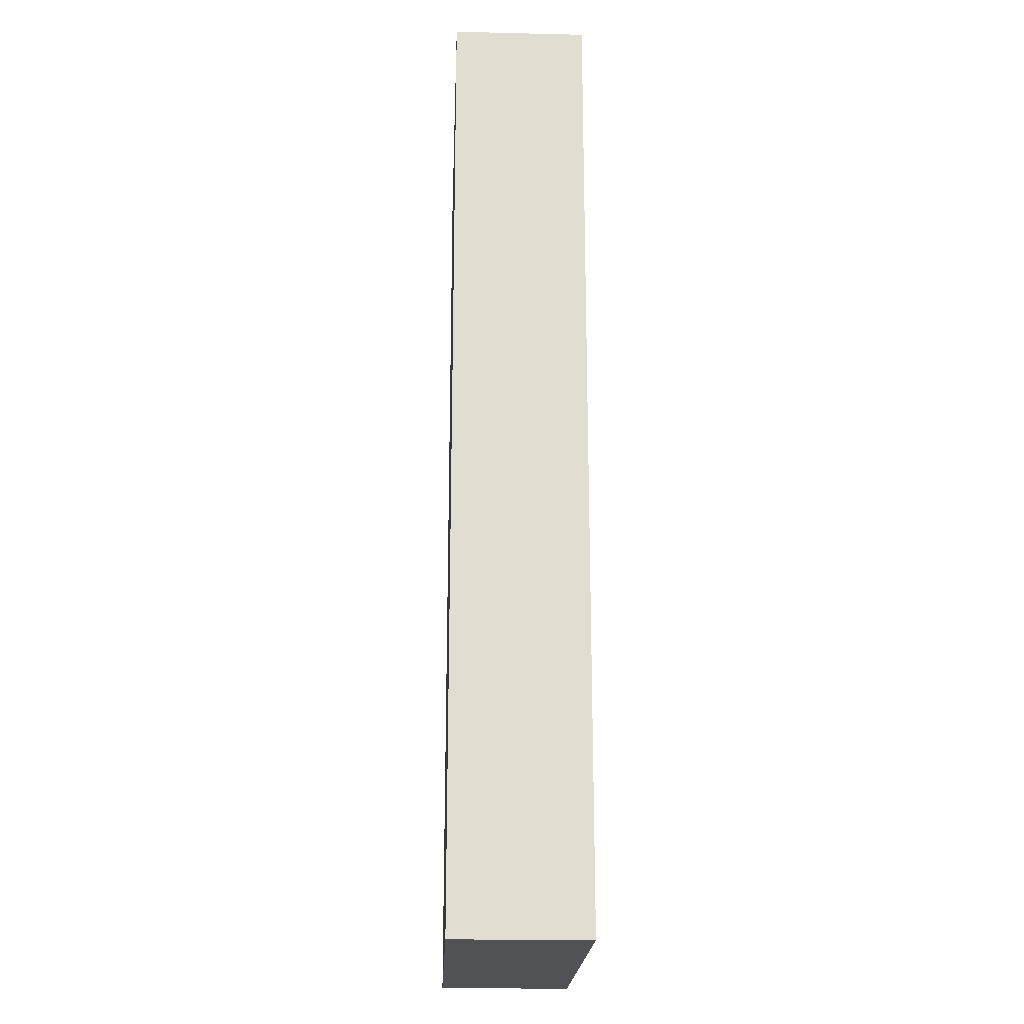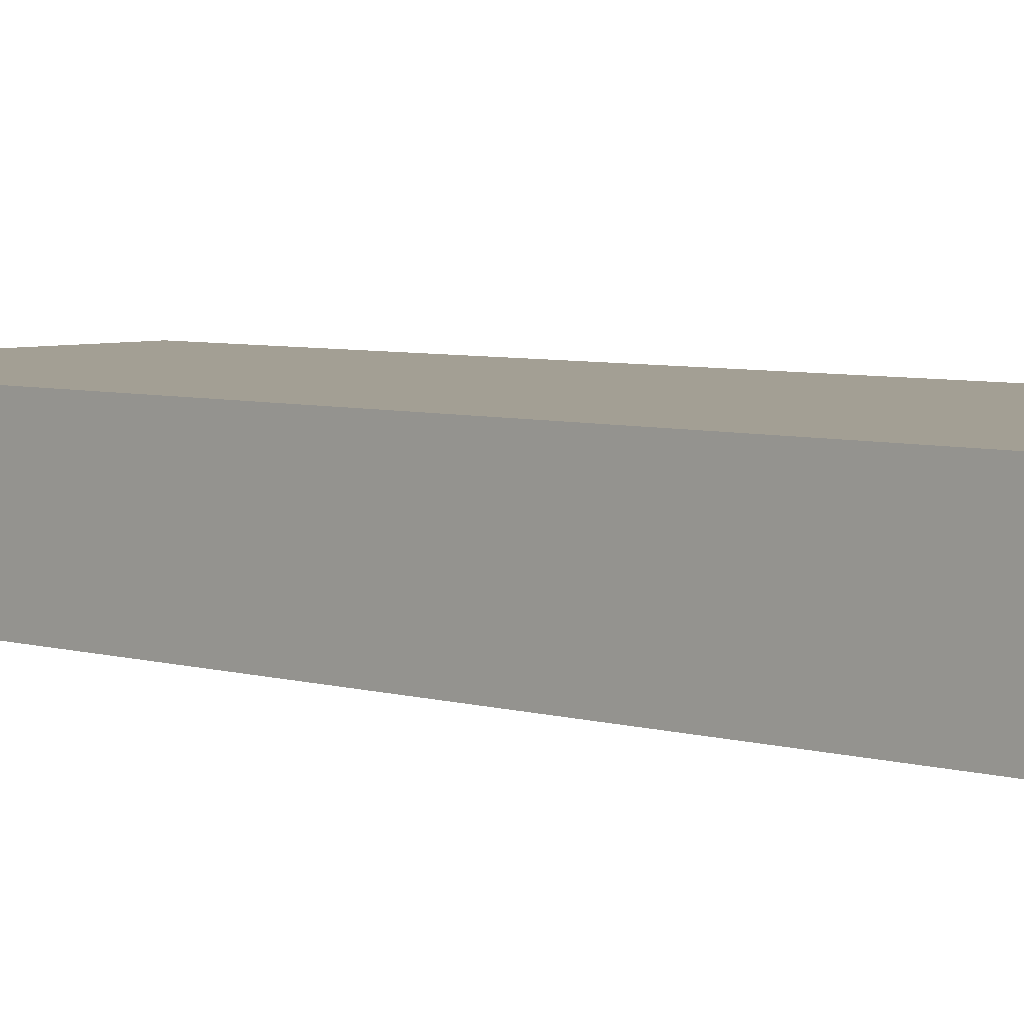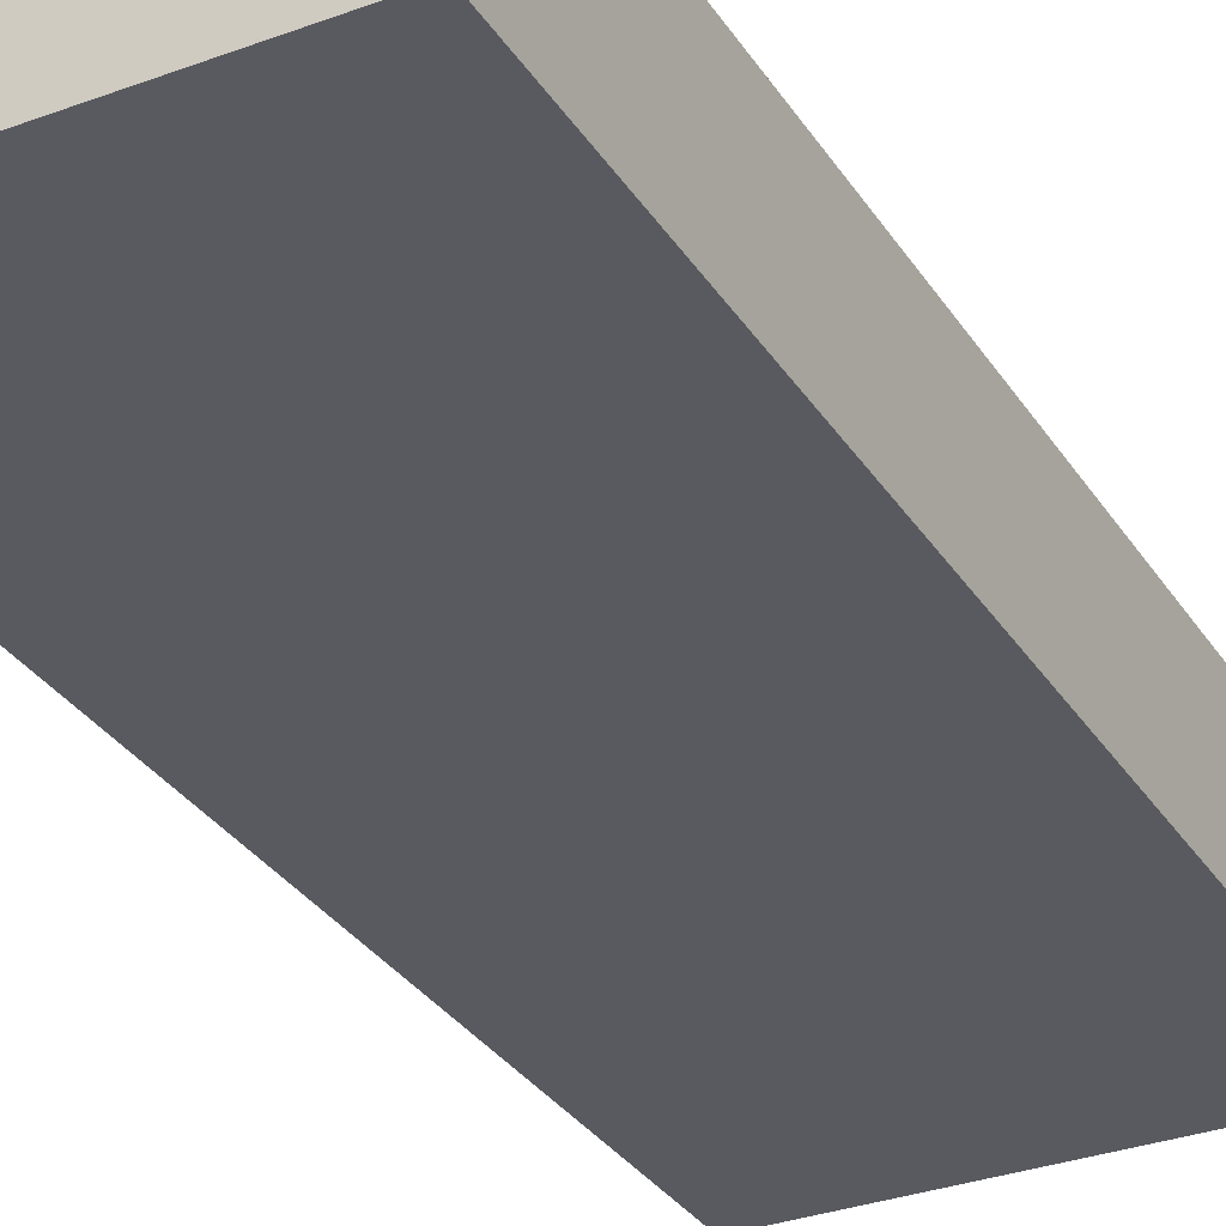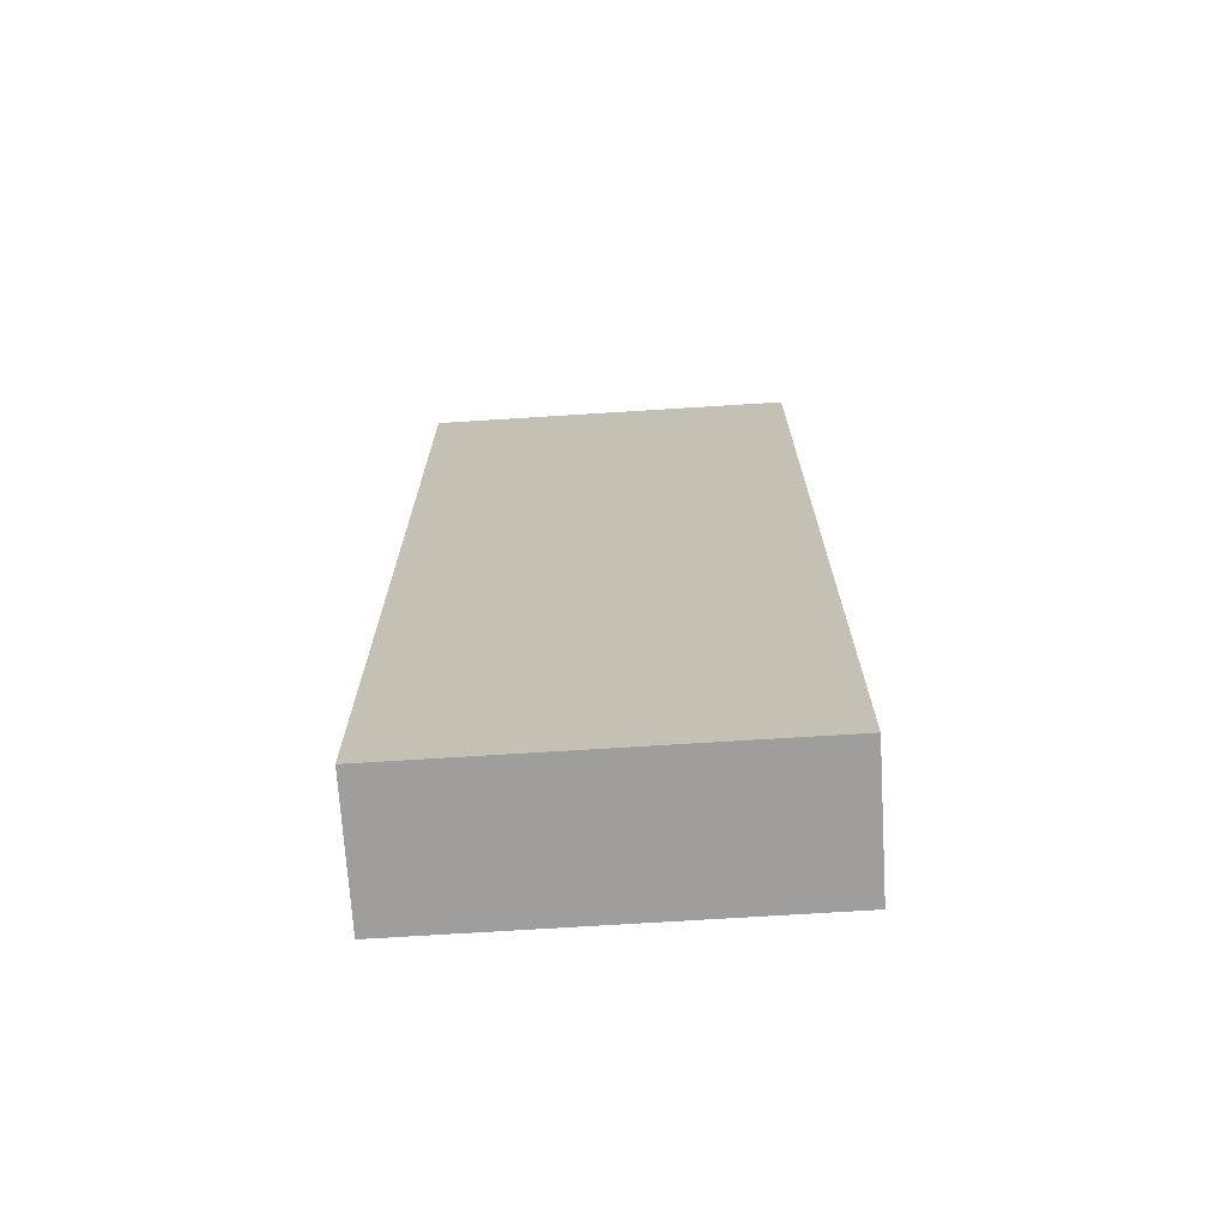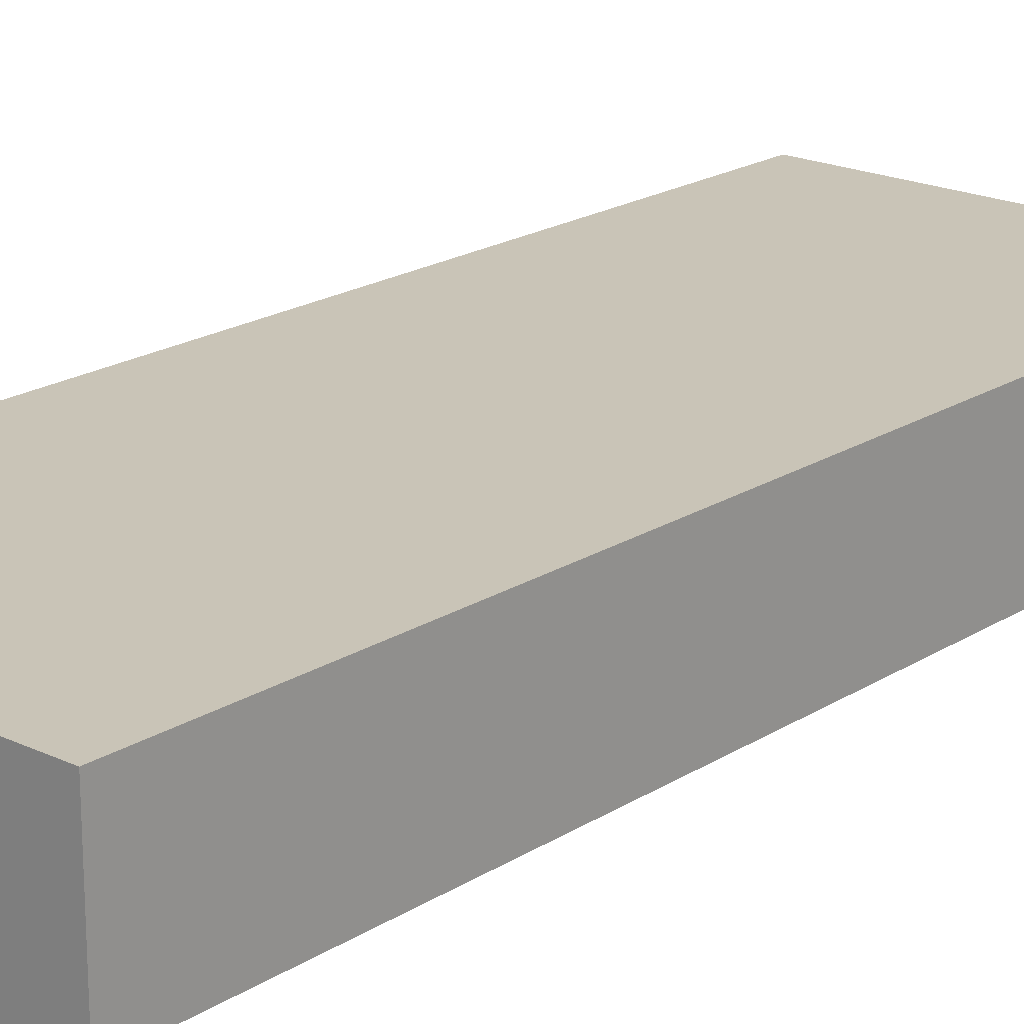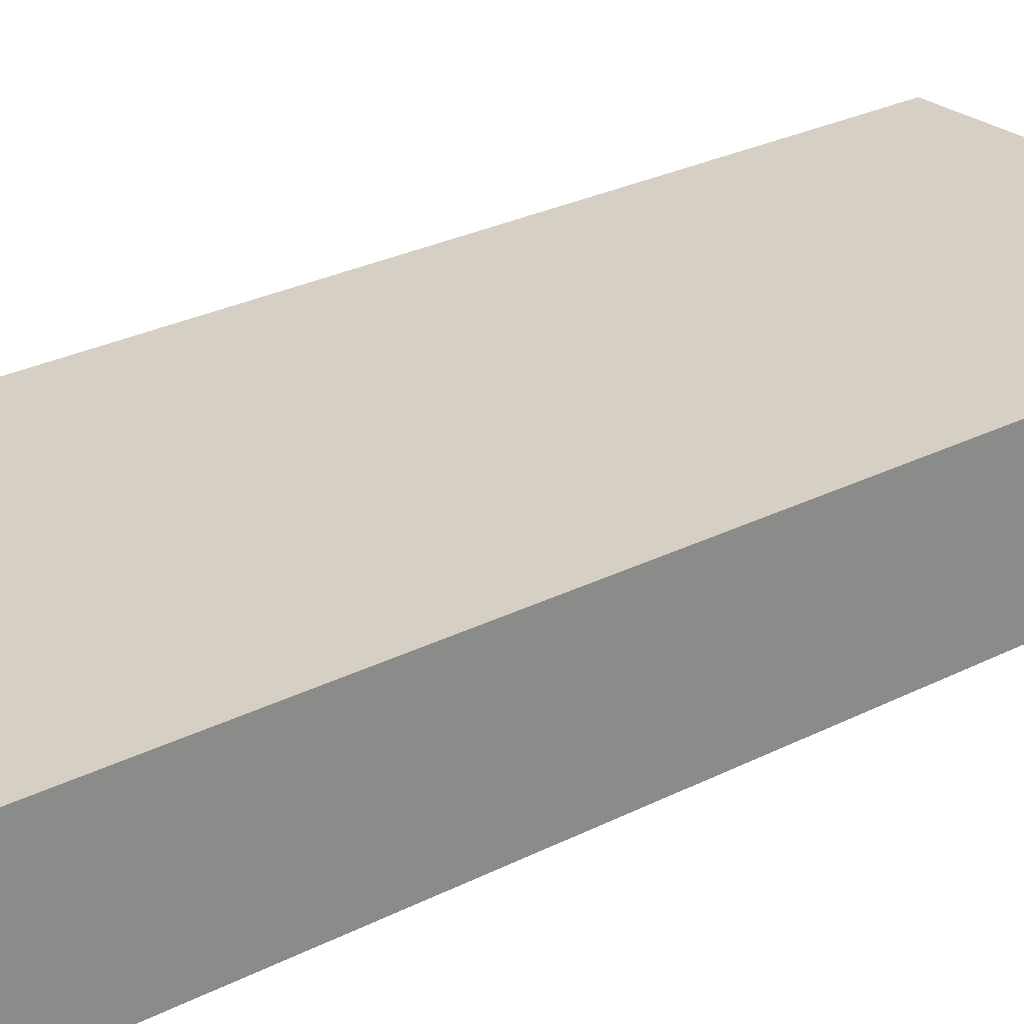
<metadata>
{"format":"obj","ext":"obj","renderer":"f3d","projection":"perspective","resolution":1024,"background":"white","views":[{"elev":-20.8,"azim":-92.4,"up":"+Z"},{"elev":5.4,"azim":132.9,"up":"+Y"},{"elev":-31.9,"azim":27.5,"up":"+Y"},{"elev":-71.0,"azim":3.6,"up":"+Z"},{"elev":19.9,"azim":-139.0,"up":"+Y"},{"elev":26.2,"azim":50.8,"up":"+Y"}]}
</metadata>
<code>
g Cube_003
v -0.484 0.2772 -0.7198
v -0.3655 0.1922 -0.7198
v -0.484 0.1922 -0.7198
v -0.3655 0.2772 -0.7198
v -0.247 0.2772 -0.7198
v -0.247 0.1922 -0.7198
v -0.484 0.2772 -1.326
v -0.484 0.1922 -1.326
v -0.3655 0.1922 -1.326
v -0.3655 0.2772 -1.326
v -0.247 0.2772 -1.326
v -0.247 0.1922 -1.326
v -0.247 0.1922 -0.7198
v -0.247 0.1922 -1.326
v -0.3655 0.1922 -1.326
v -0.3655 0.1922 -0.7198
v -0.484 0.1922 -1.326
v -0.484 0.1922 -0.7198
v -0.247 0.2772 -0.7198
v -0.247 0.2772 -1.326
v -0.247 0.1922 -1.326
v -0.247 0.1922 -0.7198
v -0.484 0.1922 -0.7198
v -0.484 0.1922 -1.326
v -0.484 0.2772 -1.326
v -0.484 0.2772 -0.7198
v -0.3655 0.2772 -0.7198
v -0.247 0.2772 -1.326
v -0.247 0.2772 -0.7198
v -0.3655 0.2772 -1.326
v -0.484 0.2772 -0.7198
v -0.484 0.2772 -1.326
g Cube_003_0
f 3 2 1
f 2 4 1
f 4 2 5
f 2 6 5
f 9 8 7
f 10 9 7
f 9 10 11
f 12 9 11
f 15 14 13
f 16 15 13
f 17 15 16
f 18 17 16
f 21 20 19
f 22 21 19
f 25 24 23
f 26 25 23
f 29 28 27
f 28 30 27
f 27 30 31
f 30 32 31

</code>
